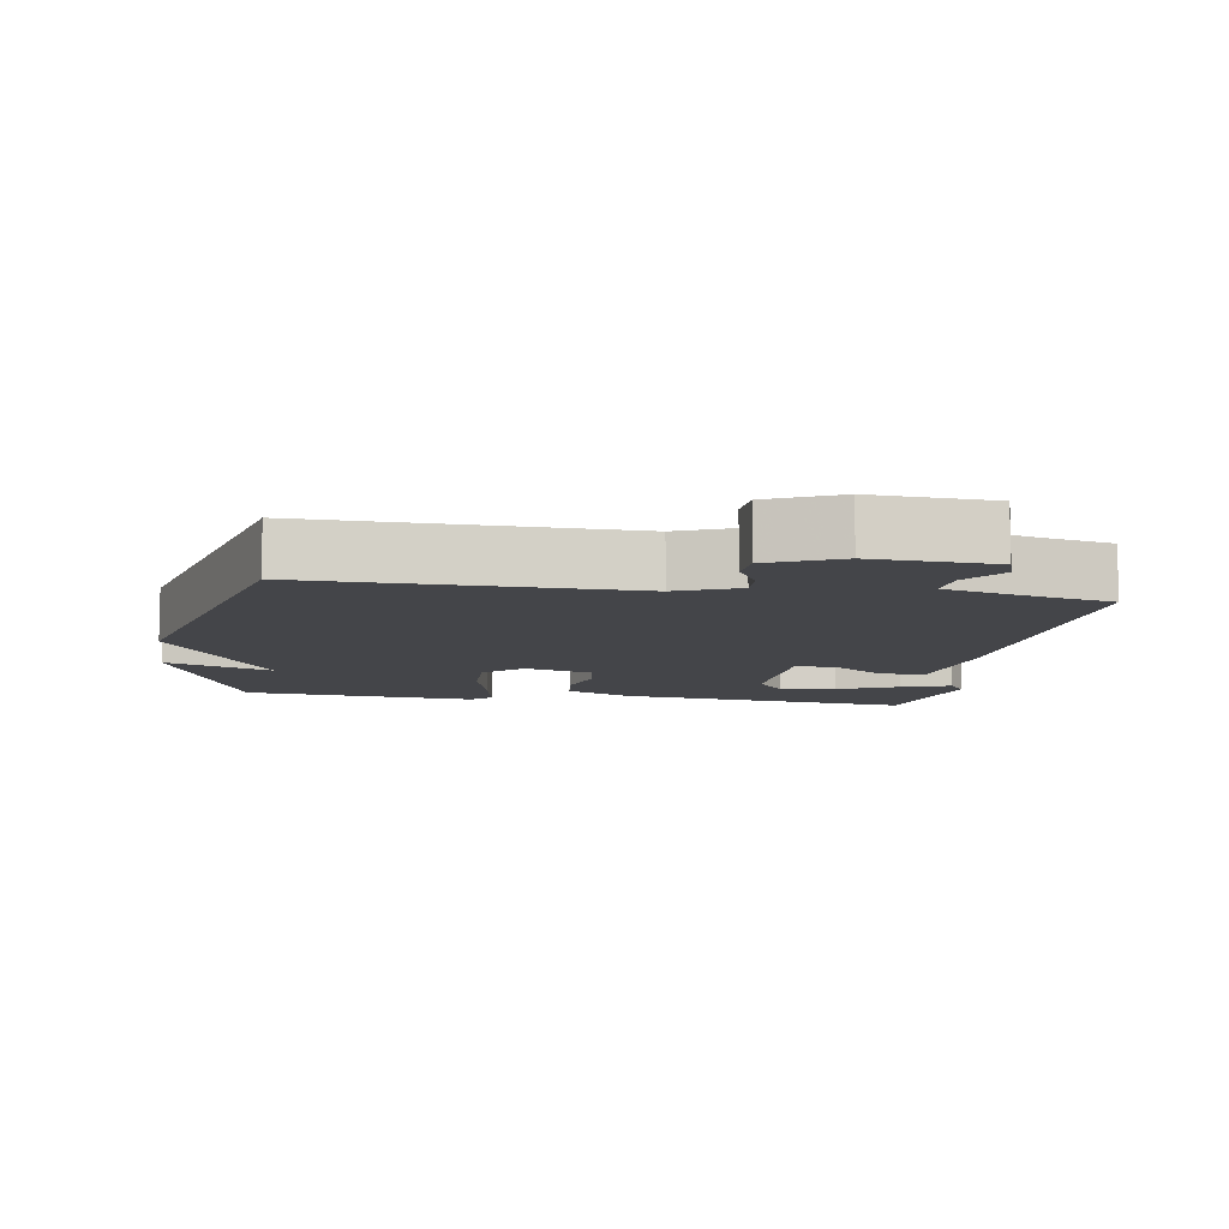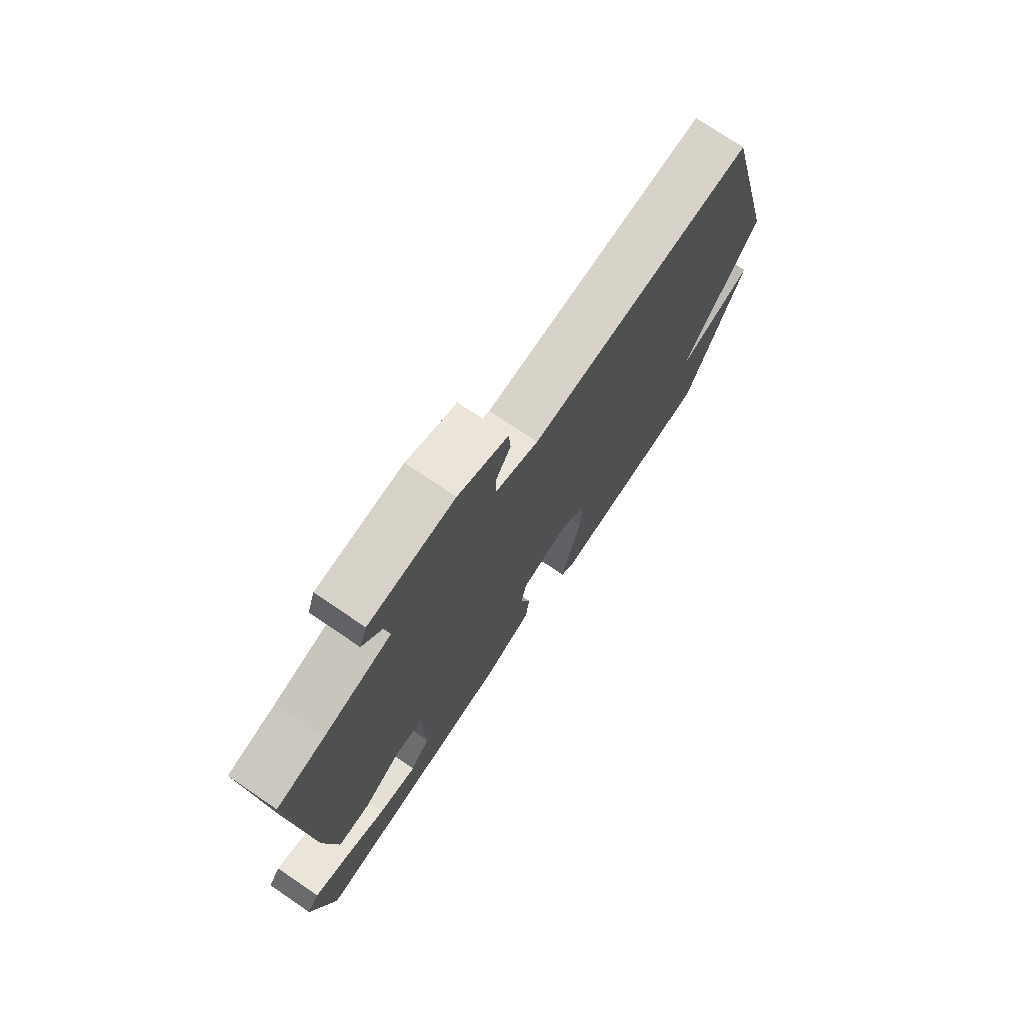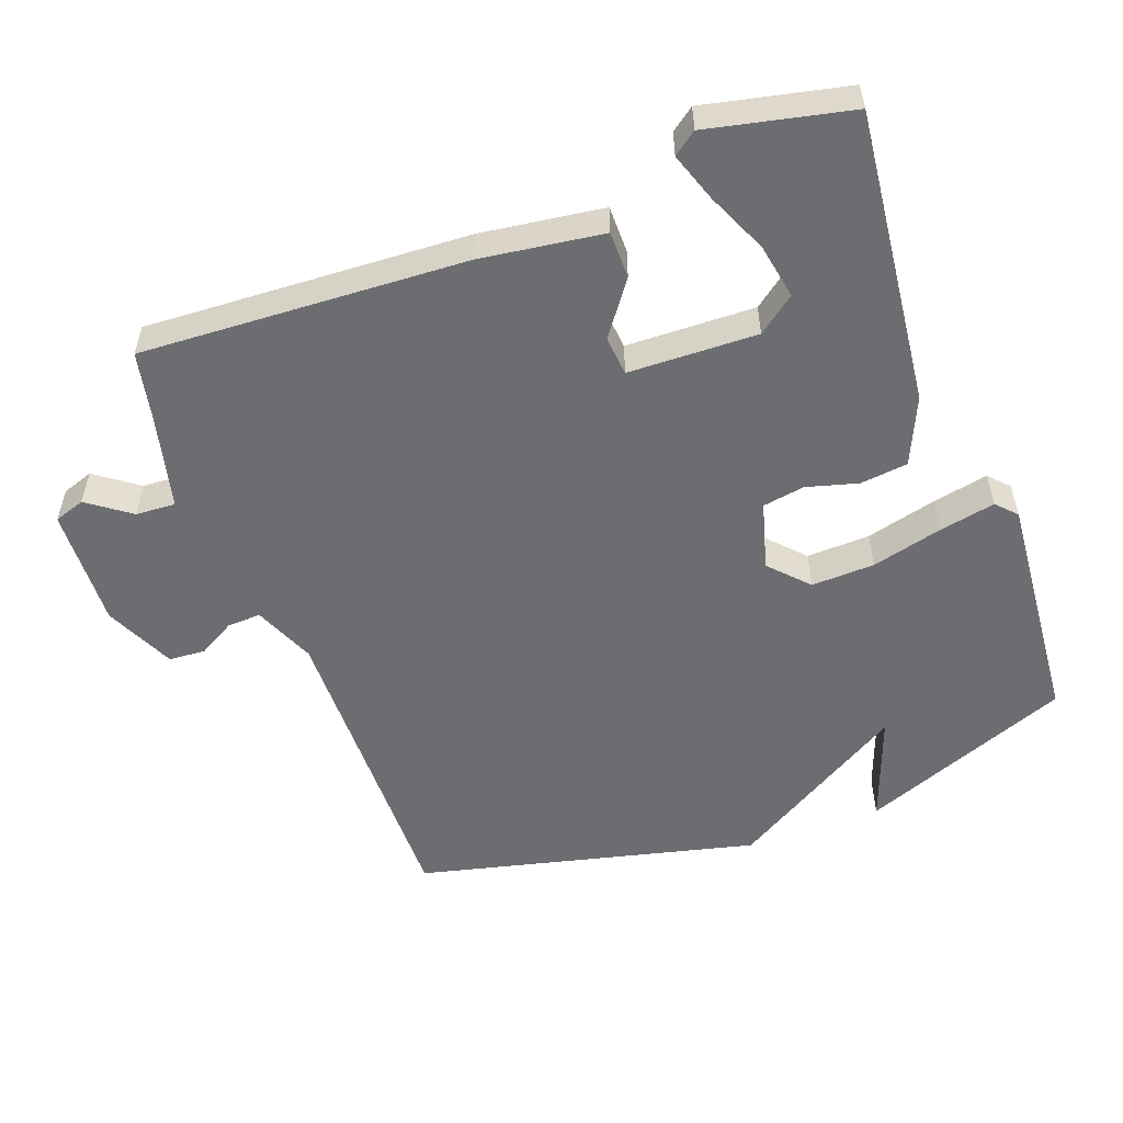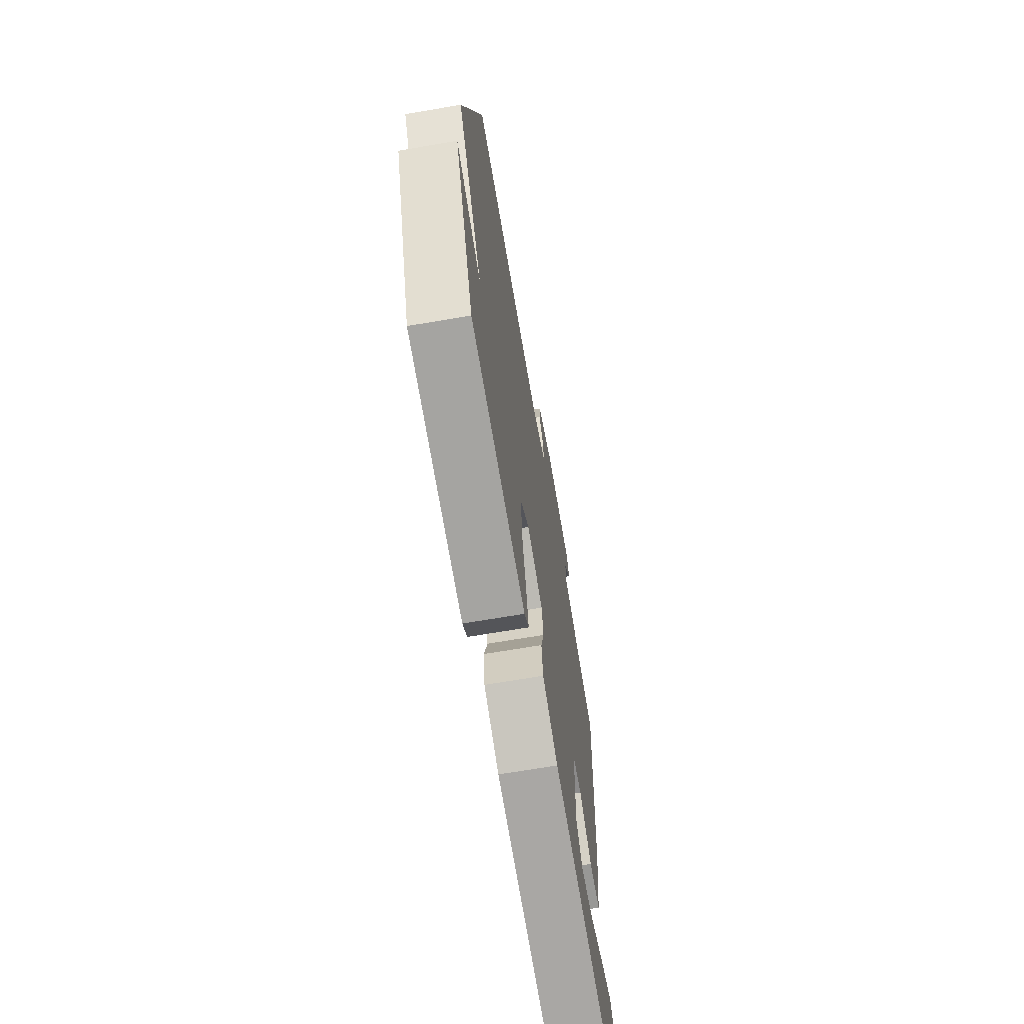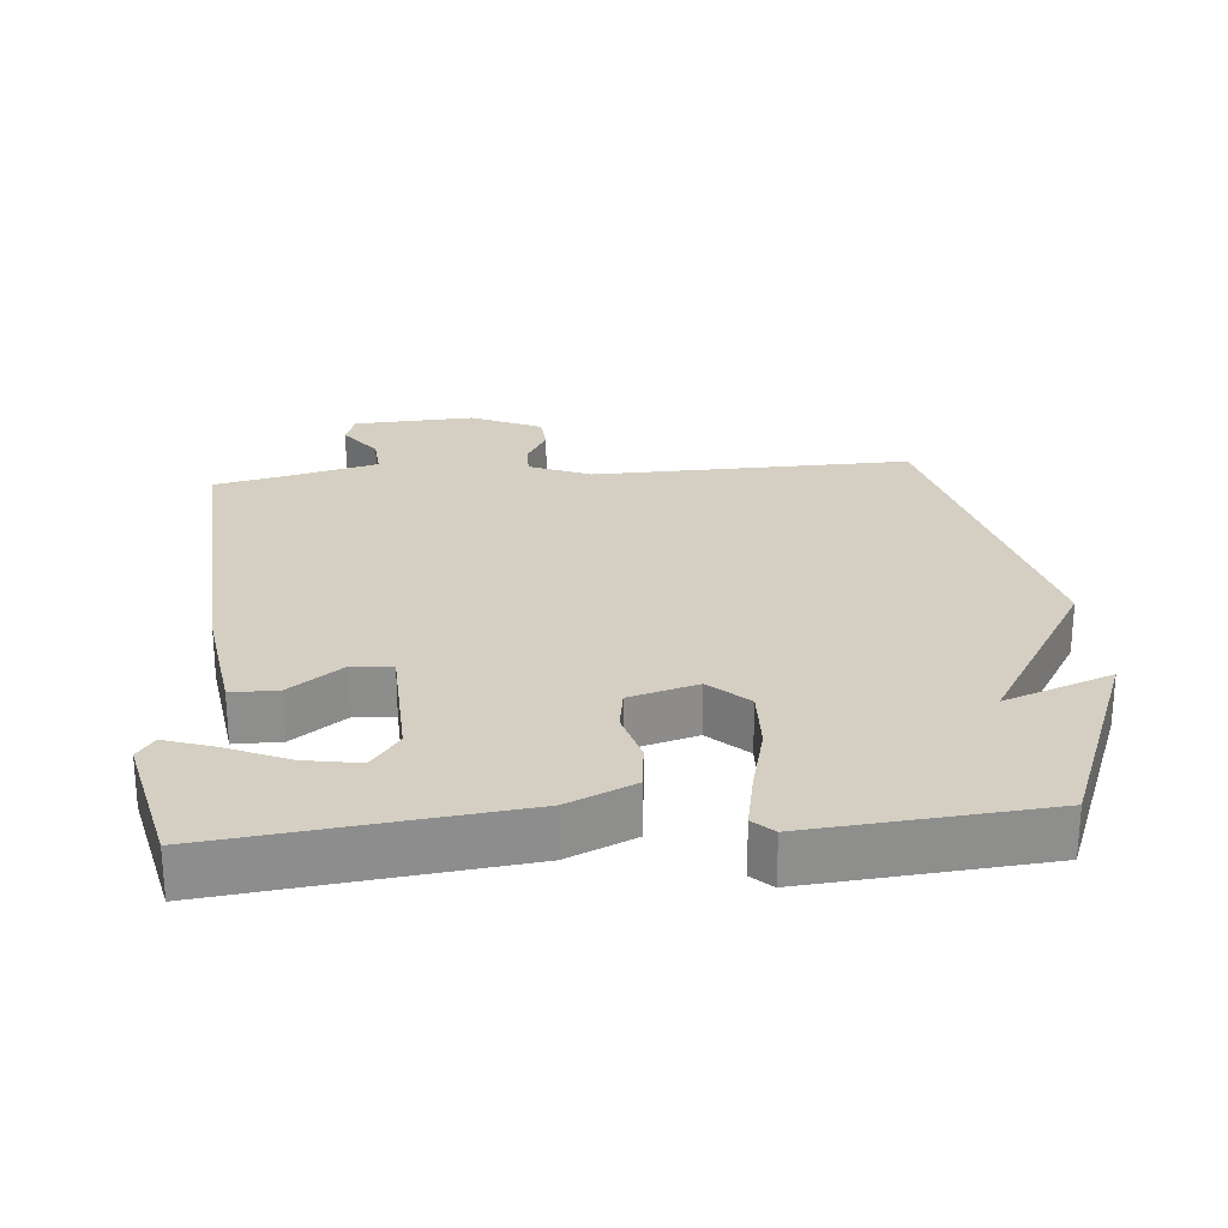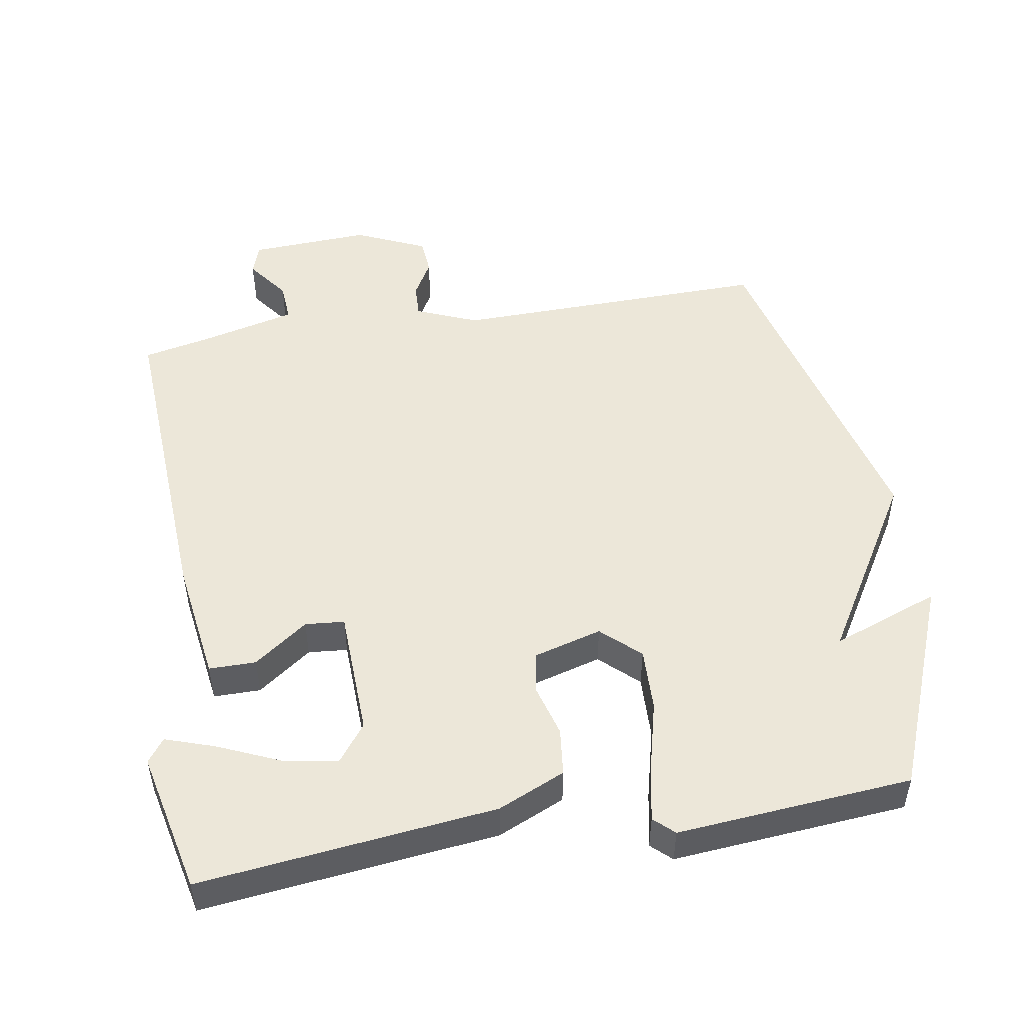
<metadata>
{"format":"obj","ext":"obj","renderer":"f3d","projection":"perspective","resolution":1024,"background":"white","views":[{"elev":-9.1,"azim":-9.0,"up":"+Y"},{"elev":74.9,"azim":124.1,"up":"+Z"},{"elev":-54.0,"azim":110.5,"up":"+Y"},{"elev":-68.5,"azim":-80.3,"up":"+Z"},{"elev":25.6,"azim":175.0,"up":"+Y"},{"elev":50.1,"azim":170.5,"up":"+Y"}]}
</metadata>
<code>
v 0.5 0.07 0.5
v 0.474 0.07 0.029
v 0.449 0.07 -0.148
v 0.381 0.07 -0.148
v 0.303 0.07 -0.091
v 0.246 0.07 -0.096
v 0.24 0.07 -0.283
v 0.281 0.07 -0.337
v 0.361 0.07 -0.323
v 0.45 0.07 -0.284
v 0.521 0.07 -0.26
v 0.546 0.07 -0.294
v 0.5 0.07 -0.5
v 0.072 0.07 -0.451
v -0.025 0.07 -0.408
v -0.033 0.07 -0.339
v -0.012 0.07 -0.264
v -0.022 0.07 -0.203
v -0.121 0.07 -0.175
v -0.176 0.07 -0.226
v -0.173 0.07 -0.318
v -0.147 0.07 -0.421
v -0.131 0.07 -0.502
v -0.16 0.07 -0.529
v -0.5 0.07 -0.5
v -0.621 0.07 -0.193
v -0.465 0.07 -0.251
v -0.621 0.07 0.007
v -0.5 0.07 0.5
v -0.04 0.07 0.491
v 0.049 0.07 0.528
v 0.047 0.07 0.577
v 0.017 0.07 0.63
v 0.021 0.07 0.683
v 0.123 0.07 0.729
v 0.298 0.07 0.72
v 0.313 0.07 0.675
v 0.268 0.07 0.614
v 0.264 0.07 0.556
v 0.403 0.07 0.521
v 0.5 0 0.5
v 0.474 0 0.029
v 0.449 0 -0.148
v 0.381 0 -0.148
v 0.303 0 -0.091
v 0.246 0 -0.096
v 0.24 0 -0.283
v 0.281 0 -0.337
v 0.361 0 -0.323
v 0.45 0 -0.284
v 0.521 0 -0.26
v 0.546 0 -0.294
v 0.5 0 -0.5
v 0.072 0 -0.451
v -0.025 0 -0.408
v -0.033 0 -0.339
v -0.012 0 -0.264
v -0.022 0 -0.203
v -0.121 0 -0.175
v -0.176 0 -0.226
v -0.173 0 -0.318
v -0.147 0 -0.421
v -0.131 0 -0.502
v -0.16 0 -0.529
v -0.5 0 -0.5
v -0.621 0 -0.193
v -0.465 0 -0.251
v -0.621 0 0.007
v -0.5 0 0.5
v -0.04 0 0.491
v 0.049 0 0.528
v 0.047 0 0.577
v 0.017 0 0.63
v 0.021 0 0.683
v 0.123 0 0.729
v 0.298 0 0.72
v 0.313 0 0.675
v 0.268 0 0.614
v 0.264 0 0.556
v 0.403 0 0.521
f 36 37 38
f 35 36 38
f 34 35 38
f 33 34 38
f 32 33 38
f 31 32 38 39
f 30 31 39 40
f 27 28 29 30
f 25 26 27
f 24 25 27
f 23 24 27
f 22 23 27
f 21 22 27
f 20 21 27
f 30 40 1
f 27 30 1
f 20 27 1
f 19 20 1
f 15 16 17
f 14 15 17
f 13 14 17
f 13 17 18
f 11 12 13
f 10 11 13
f 9 10 13
f 8 9 13
f 8 13 18
f 7 8 18
f 6 7 18
f 3 4 5
f 2 3 5
f 1 2 5
f 1 5 6
f 1 6 18 19
f 78 77 76
f 78 76 75
f 78 75 74
f 78 74 73
f 78 73 72
f 79 78 72 71
f 80 79 71 70
f 70 69 68 67
f 67 66 65
f 67 65 64
f 67 64 63
f 67 63 62
f 67 62 61
f 67 61 60
f 41 80 70
f 41 70 67
f 41 67 60
f 41 60 59
f 57 56 55
f 57 55 54
f 57 54 53
f 58 57 53
f 53 52 51
f 53 51 50
f 53 50 49
f 53 49 48
f 58 53 48
f 58 48 47
f 58 47 46
f 45 44 43
f 45 43 42
f 45 42 41
f 46 45 41
f 59 58 46 41
f 1 41 42 2
f 2 42 43 3
f 3 43 44 4
f 4 44 45 5
f 5 45 46 6
f 6 46 47 7
f 7 47 48 8
f 8 48 49 9
f 9 49 50 10
f 10 50 51 11
f 11 51 52 12
f 12 52 53 13
f 13 53 54 14
f 14 54 55 15
f 15 55 56 16
f 16 56 57 17
f 17 57 58 18
f 18 58 59 19
f 19 59 60 20
f 20 60 61 21
f 21 61 62 22
f 22 62 63 23
f 23 63 64 24
f 24 64 65 25
f 25 65 66 26
f 26 66 67 27
f 27 67 68 28
f 28 68 69 29
f 29 69 70 30
f 30 70 71 31
f 31 71 72 32
f 32 72 73 33
f 33 73 74 34
f 34 74 75 35
f 35 75 76 36
f 36 76 77 37
f 37 77 78 38
f 38 78 79 39
f 39 79 80 40
f 40 80 41 1

</code>
